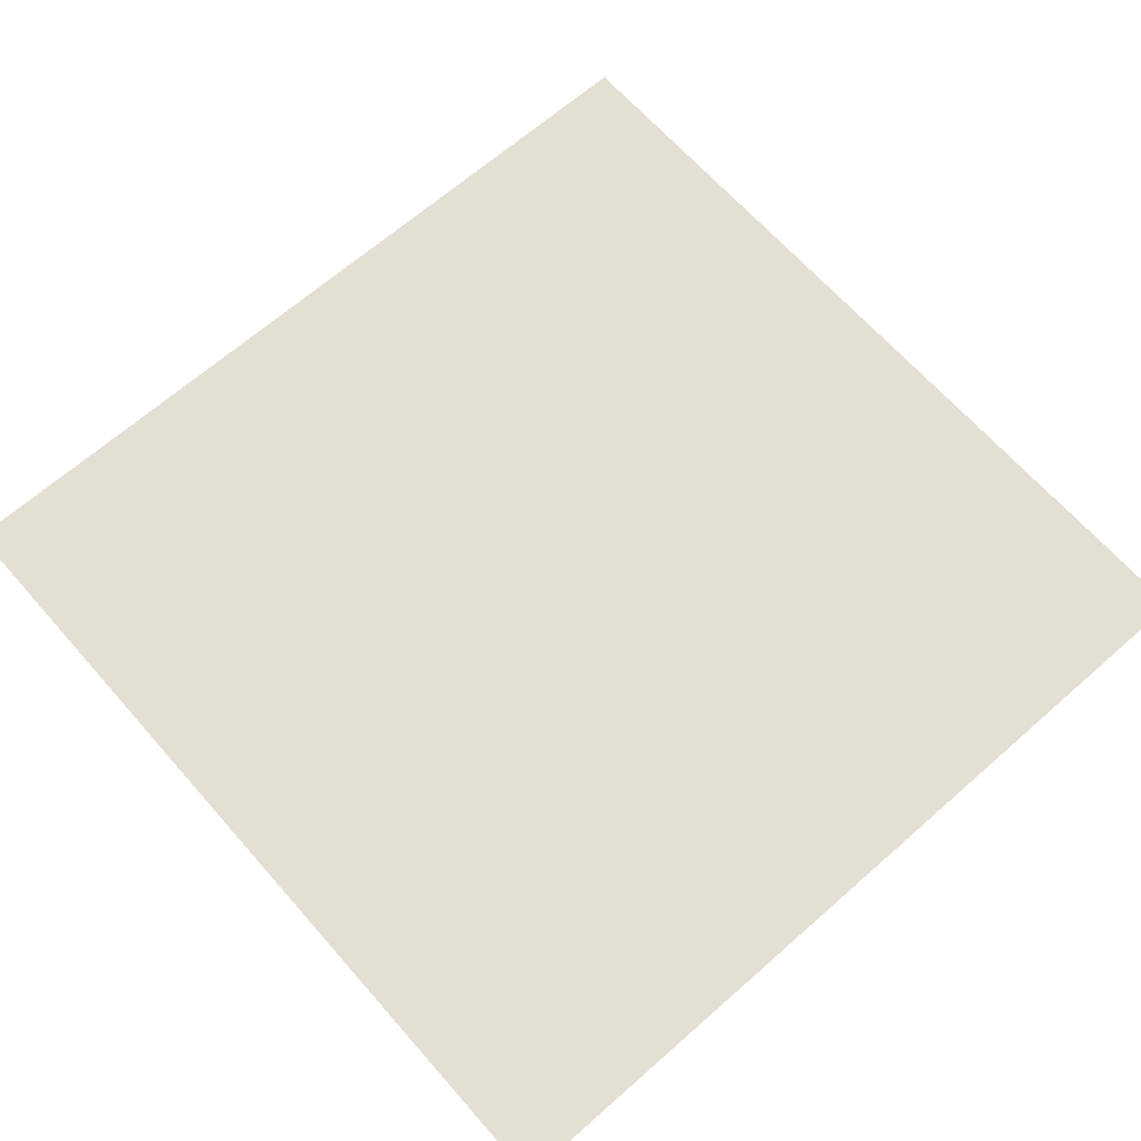
<metadata>
{"format":"obj","ext":"obj","renderer":"f3d","projection":"perspective","resolution":1024,"background":"white","views":[{"elev":66.4,"azim":138.6,"up":"+Z"}]}
</metadata>
<code>
v 0 -2.56 0
v -2.56 -2.56 0
v -2.56 0 0
v 0 0 0
v -10.24 -5.12 0
v -12.8 -5.12 0
v -12.8 -2.56 0
v -10.24 -2.56 0
v -15.36 -5.12 0
v -17.92 -5.12 0
v -17.92 -2.56 0
v -15.36 -2.56 0
v -5.12 -2.56 0
v -5.12 0 0
v -12.8 0 0
v -10.24 0 0
v 0 -5.12 0
v -2.56 -5.12 0
v -7.68 -2.56 0
v -7.68 0 0
v -15.36 0 0
v -5.12 -5.12 0
v -7.68 -5.12 0
v -17.92 0 0
v 0 -7.68 0
v -2.56 -7.68 0
v -7.68 -7.68 0
v -10.24 -7.68 0
v -15.36 -7.68 0
v -17.92 -7.68 0
v -5.12 -7.68 0
v -12.8 -7.68 0
v 0 -10.24 0
v -2.56 -10.24 0
v -10.24 -10.24 0
v -12.8 -10.24 0
v -2.56 -12.8 0
v -5.12 -12.8 0
v -5.12 -10.24 0
v -7.68 -12.8 0
v -7.68 -10.24 0
v -12.8 -12.8 0
v -15.36 -12.8 0
v -15.36 -10.24 0
v 0 -15.36 0
v -2.56 -15.36 0
v 0 -12.8 0
v -15.36 -15.36 0
v -17.92 -15.36 0
v -17.92 -12.8 0
v -2.56 -17.92 0
v -5.12 -17.92 0
v -5.12 -15.36 0
v -7.68 -15.36 0
v -10.24 -15.36 0
v -10.24 -12.8 0
v -12.8 -15.36 0
v -7.68 -17.92 0
v -10.24 -17.92 0
v -12.8 -17.92 0
v -17.92 -10.24 0
v -15.36 -17.92 0
v 0 -17.92 0
v -17.92 -17.92 0
v -12.8 -0.32 0
v -13.12 -0.32 0
v -13.12 0 0
v -13.44 -0.32 0
v -13.44 0 0
v -13.76 -0.32 0
v -13.76 0 0
v -12.8 -0.64 0
v -13.12 -0.64 0
v -13.44 -0.64 0
v -13.76 -0.64 0
v -12.8 -0.96 0
v -13.12 -0.96 0
v -13.44 -0.96 0
v -13.76 -0.96 0
v -14.08 -0.96 0
v -14.08 -0.64 0
v -12.8 -1.28 0
v -13.12 -1.28 0
v -13.44 -1.28 0
v -13.76 -1.28 0
v -14.08 -1.28 0
v -12.8 -1.6 0
v -13.12 -1.6 0
v -13.44 -1.6 0
v -13.76 -1.6 0
v -14.08 -1.6 0
v -13.12 -1.92 0
v -13.44 -1.92 0
v -13.76 -1.92 0
v -14.08 -1.92 0
v -13.12 -2.24 0
v -13.44 -2.24 0
v -13.76 -2.24 0
v -14.08 -2.24 0
v -13.12 -2.56 0
v -13.44 -2.56 0
v -13.76 -2.56 0
v -14.08 -2.56 0
v -13.12 -2.88 0
v -13.44 -2.88 0
v -13.76 -2.88 0
v -14.08 -2.88 0
v -13.12 -3.2 0
v -13.44 -3.2 0
v -13.76 -3.2 0
v -14.08 -3.2 0
v -13.12 -3.52 0
v -13.44 -3.52 0
v -13.76 -3.52 0
v -14.08 -3.52 0
v -13.12 -3.84 0
v -13.44 -3.84 0
v -13.76 -3.84 0
v -14.08 -3.84 0
v -13.12 -4.16 0
v -13.44 -4.16 0
v -13.76 -4.16 0
v -14.08 -4.16 0
v -12.8 -4.48 0
v -13.12 -4.48 0
v -12.8 -4.16 0
v -13.44 -4.48 0
v -13.76 -4.48 0
v -14.08 -4.48 0
v -12.8 -4.8 0
v -13.12 -4.8 0
v -13.44 -4.8 0
v -13.76 -4.8 0
v -14.08 -4.8 0
v -13.12 -5.12 0
v -13.44 -5.12 0
v -13.76 -5.12 0
v -14.08 -5.12 0
v -14.4 -5.12 0
v -14.4 -4.8 0
v -12.16 -5.44 0
v -12.48 -5.44 0
v -12.48 -5.12 0
v -12.16 -5.12 0
v -12.8 -5.44 0
v -13.12 -5.44 0
v -13.44 -5.44 0
v -13.76 -5.44 0
v -14.08 -5.44 0
v -14.4 -5.44 0
v -12.16 -5.76 0
v -12.48 -5.76 0
v -12.8 -5.76 0
v -13.12 -5.76 0
v -13.44 -5.76 0
v -13.76 -5.76 0
v -14.08 -5.76 0
v -14.4 -5.76 0
v -12.8 -6.08 0
v -13.12 -6.08 0
v -14.08 -6.08 0
v -14.4 -6.08 0
v -12.16 -6.08 0
v -12.48 -6.08 0
v -13.44 -6.08 0
v -13.76 -6.08 0
v -11.84 -6.4 0
v -12.16 -6.4 0
v -11.84 -6.08 0
v -12.48 -6.4 0
v -12.8 -6.4 0
v -13.12 -6.4 0
v -13.44 -6.4 0
v -11.52 -6.72 0
v -11.84 -6.72 0
v -11.52 -6.4 0
v -12.16 -6.72 0
v -12.48 -6.72 0
v -12.8 -6.72 0
v -13.12 -6.72 0
v -13.44 -6.72 0
v -11.2 -7.04 0
v -11.52 -7.04 0
v -11.2 -6.72 0
v -11.84 -7.04 0
v -12.16 -7.04 0
v -12.48 -7.04 0
v -12.8 -7.04 0
v -13.12 -7.04 0
v -10.88 -7.36 0
v -11.2 -7.36 0
v -10.88 -7.04 0
v -11.52 -7.36 0
v -11.84 -7.36 0
v -12.16 -7.36 0
v -12.48 -7.36 0
v -12.8 -7.36 0
v -0.32 -7.68 0
v -0.32 -7.36 0
v 0 -7.36 0
v -0.64 -7.68 0
v -0.64 -7.36 0
v -0.96 -7.68 0
v -0.96 -7.36 0
v -1.28 -7.68 0
v -1.28 -7.36 0
v -1.6 -7.68 0
v -1.6 -7.36 0
v -10.56 -7.68 0
v -10.88 -7.68 0
v -10.56 -7.36 0
v -11.2 -7.68 0
v -11.52 -7.68 0
v -11.84 -7.68 0
v -12.16 -7.68 0
v 0 -8 0
v -0.32 -8 0
v -0.64 -8 0
v -0.96 -8 0
v -1.28 -8 0
v -1.6 -8 0
v -1.92 -8 0
v -1.92 -7.68 0
v -2.24 -8 0
v -2.24 -7.68 0
v -2.56 -8 0
v -2.88 -8 0
v -2.88 -7.68 0
v -9.92 -8 0
v -10.24 -8 0
v -9.92 -7.68 0
v -10.56 -8 0
v -10.88 -8 0
v -11.2 -8 0
v -11.52 -8 0
v -11.84 -8 0
v -12.16 -8 0
v 0 -8.32 0
v -0.32 -8.32 0
v -0.64 -8.32 0
v -0.96 -8.32 0
v -1.28 -8.32 0
v -1.6 -8.32 0
v -1.92 -8.32 0
v -2.24 -8.32 0
v -2.56 -8.32 0
v -2.88 -8.32 0
v -3.2 -8.32 0
v -3.2 -8 0
v -3.52 -8.32 0
v -3.52 -8 0
v -3.84 -8.32 0
v -3.84 -8 0
v -9.6 -8.32 0
v -9.92 -8.32 0
v -9.6 -8 0
v -10.24 -8.32 0
v -10.56 -8.32 0
v -10.88 -8.32 0
v -11.2 -8.32 0
v -11.52 -8.32 0
v -11.84 -8.32 0
v -0.96 -8.64 0
v -1.28 -8.64 0
v -1.6 -8.64 0
v -1.92 -8.64 0
v -2.24 -8.64 0
v -2.56 -8.64 0
v -2.88 -8.64 0
v -3.2 -8.64 0
v -3.52 -8.64 0
v -3.84 -8.64 0
v -4.16 -8.64 0
v -4.16 -8.32 0
v -4.48 -8.64 0
v -4.48 -8.32 0
v -4.8 -8.64 0
v -4.8 -8.32 0
v -5.12 -8.64 0
v -5.12 -8.32 0
v -8.96 -8.64 0
v -9.28 -8.64 0
v -9.28 -8.32 0
v -8.96 -8.32 0
v -9.6 -8.64 0
v -9.92 -8.64 0
v -10.24 -8.64 0
v -10.56 -8.64 0
v -10.88 -8.64 0
v -11.2 -8.64 0
v -11.52 -8.64 0
v -1.92 -8.96 0
v -2.24 -8.96 0
v -2.56 -8.96 0
v -2.88 -8.96 0
v -3.2 -8.96 0
v -3.52 -8.96 0
v -3.84 -8.96 0
v -4.16 -8.96 0
v -4.48 -8.96 0
v -4.8 -8.96 0
v -5.12 -8.96 0
v -5.44 -8.96 0
v -5.44 -8.64 0
v -5.76 -8.96 0
v -5.76 -8.64 0
v -6.08 -8.96 0
v -6.08 -8.64 0
v -6.4 -8.96 0
v -6.4 -8.64 0
v -6.72 -8.96 0
v -6.72 -8.64 0
v -7.04 -8.96 0
v -7.04 -8.64 0
v -7.36 -8.96 0
v -7.36 -8.64 0
v -8 -8.96 0
v -8.32 -8.96 0
v -8.32 -8.64 0
v -8 -8.64 0
v -8.64 -8.96 0
v -8.64 -8.64 0
v -8.96 -8.96 0
v -9.28 -8.96 0
v -9.6 -8.96 0
v -9.92 -8.96 0
v -10.24 -8.96 0
v -10.56 -8.96 0
v -10.88 -8.96 0
v -2.88 -9.28 0
v -3.2 -9.28 0
v -3.52 -9.28 0
v -3.84 -9.28 0
v -4.16 -9.28 0
v -4.48 -9.28 0
v -4.8 -9.28 0
v -5.12 -9.28 0
v -5.44 -9.28 0
v -5.76 -9.28 0
v -6.08 -9.28 0
v -6.4 -9.28 0
v -6.72 -9.28 0
v -7.04 -9.28 0
v -7.36 -9.28 0
v -7.68 -9.28 0
v -7.68 -8.96 0
v -8 -9.28 0
v -8.32 -9.28 0
v -8.64 -9.28 0
v -8.96 -9.28 0
v -9.28 -9.28 0
v -9.6 -9.28 0
v -9.92 -9.28 0
v -10.24 -9.28 0
v -10.56 -9.28 0
v -4.16 -9.6 0
v -4.48 -9.6 0
v -4.8 -9.6 0
v -5.12 -9.6 0
v -5.44 -9.6 0
v -5.76 -9.6 0
v -6.08 -9.6 0
v -6.4 -9.6 0
v -6.72 -9.6 0
v -7.04 -9.6 0
v -7.36 -9.6 0
v -7.68 -9.6 0
v -8 -9.6 0
v -8.32 -9.6 0
v -8.64 -9.6 0
v -8.96 -9.6 0
v -9.28 -9.6 0
v -9.6 -9.6 0
v -9.92 -9.6 0
v -6.72 -9.92 0
v -7.04 -9.92 0
v -7.36 -9.92 0
v -7.68 -9.92 0
v -8 -9.92 0
v -8.32 -9.92 0
v -8.64 -9.92 0
v -8.96 -9.92 0
v -9.28 -9.92 0
v -9.6 -9.92 0
v -8.32 -10.24 0
v -8.64 -10.24 0
v -8.96 -10.24 0
v -9.28 -10.24 0
v -9.6 -10.24 0
v -8.64 -10.56 0
v -8.96 -10.56 0
v -9.28 -10.56 0
v -9.6 -10.56 0
v -8.64 -10.88 0
v -8.96 -10.88 0
v -9.28 -10.88 0
v -9.6 -10.88 0
v -8.32 -11.2 0
v -8.64 -11.2 0
v -8.32 -10.88 0
v -8.96 -11.2 0
v -9.28 -11.2 0
v -9.6 -11.2 0
v -8.32 -11.52 0
v -8.64 -11.52 0
v -8.96 -11.52 0
v -9.28 -11.52 0
v -9.6 -11.52 0
v -8.32 -11.84 0
v -8.64 -11.84 0
v -8.96 -11.84 0
v -9.28 -11.84 0
v -9.6 -11.84 0
v -8.32 -12.16 0
v -8.64 -12.16 0
v -8.96 -12.16 0
v -9.28 -12.16 0
v -8 -12.48 0
v -8.32 -12.48 0
v -8 -12.16 0
v -8.64 -12.48 0
v -8.96 -12.48 0
v -9.28 -12.48 0
v -8 -12.8 0
v -8.32 -12.8 0
v -8.64 -12.8 0
v -8.96 -12.8 0
v -9.28 -12.8 0
v -8 -13.12 0
v -8.32 -13.12 0
v -8.64 -13.12 0
v -8.96 -13.12 0
v -9.28 -13.12 0
v -7.68 -13.44 0
v -8 -13.44 0
v -7.68 -13.12 0
v -8.32 -13.44 0
v -8.64 -13.44 0
v -8.96 -13.44 0
v -7.68 -13.76 0
v -8 -13.76 0
v -8.32 -13.76 0
v -8.64 -13.76 0
v -8.96 -13.76 0
v -7.36 -14.08 0
v -7.68 -14.08 0
v -7.36 -13.76 0
v -8 -14.08 0
v -8.32 -14.08 0
v -8.64 -14.08 0
v -7.36 -14.4 0
v -7.68 -14.4 0
v -8 -14.4 0
v -8.32 -14.4 0
v -8.64 -14.4 0
v -7.04 -14.72 0
v -7.36 -14.72 0
v -7.04 -14.4 0
v -7.68 -14.72 0
v -8 -14.72 0
v -8.32 -14.72 0
v -7.04 -15.04 0
v -7.36 -15.04 0
v -7.68 -15.04 0
v -8 -15.04 0
v -8.32 -15.04 0
v -6.72 -15.36 0
v -7.04 -15.36 0
v -6.72 -15.04 0
v -7.36 -15.36 0
v -8 -15.36 0
v -6.72 -15.68 0
v -7.04 -15.68 0
v -7.36 -15.68 0
v -7.68 -15.68 0
v -8 -15.68 0
v -6.4 -16 0
v -6.72 -16 0
v -6.4 -15.68 0
v -7.04 -16 0
v -7.36 -16 0
v -7.68 -16 0
v -8 -16 0
v -6.4 -16.32 0
v -6.72 -16.32 0
v -7.04 -16.32 0
v -7.36 -16.32 0
v -7.68 -16.32 0
v -6.4 -16.64 0
v -6.72 -16.64 0
v -7.04 -16.64 0
v -7.36 -16.64 0
v -7.68 -16.64 0
v -6.08 -16.96 0
v -6.4 -16.96 0
v -6.08 -16.64 0
v -6.72 -16.96 0
v -7.04 -16.96 0
v -7.36 -16.96 0
v -6.08 -17.28 0
v -6.4 -17.28 0
v -6.72 -17.28 0
v -7.04 -17.28 0
v -7.36 -17.28 0
v -6.08 -17.6 0
v -6.4 -17.6 0
v -6.72 -17.6 0
v -7.04 -17.6 0
v -7.36 -17.6 0
v -6.08 -17.92 0
v -6.4 -17.92 0
v -6.72 -17.92 0
v -7.04 -17.92 0
v -7.36 -17.92 0
v -17.6 -0.32 0
v -17.92 -0.32 0
v -17.6 0 0
v -17.6 -0.64 0
v -17.92 -0.64 0
v -17.6 -0.96 0
v -17.92 -0.96 0
v -17.6 -1.28 0
v -17.92 -1.28 0
v -17.6 -1.6 0
v -17.92 -1.6 0
v -17.6 -1.92 0
v -17.92 -1.92 0
v -17.6 -2.24 0
v -17.92 -2.24 0
v -17.6 -2.56 0
v -17.6 -2.88 0
v -17.92 -2.88 0
v -17.6 -3.2 0
v -17.92 -3.2 0
v -17.6 -3.52 0
v -17.92 -3.52 0
v -17.6 -3.84 0
v -17.92 -3.84 0
v -17.6 -4.16 0
v -17.92 -4.16 0
v -17.6 -4.48 0
v -17.92 -4.48 0
v -17.6 -4.8 0
v -17.92 -4.8 0
v -17.6 -5.12 0
v -17.6 -5.44 0
v -17.92 -5.44 0
v -17.6 -5.76 0
v -17.92 -5.76 0
v -17.6 -6.08 0
v -17.92 -6.08 0
v -17.6 -6.4 0
v -17.92 -6.4 0
v -17.6 -6.72 0
v -17.92 -6.72 0
v -17.6 -7.04 0
v -17.92 -7.04 0
v -17.6 -7.36 0
v -17.92 -7.36 0
v -17.6 -7.68 0
v -17.6 -8 0
v -17.92 -8 0
v -17.6 -8.32 0
v -17.92 -8.32 0
v -17.6 -8.64 0
v -17.92 -8.64 0
v -17.6 -8.96 0
v -17.92 -8.96 0
v -17.6 -9.28 0
v -17.92 -9.28 0
v -17.6 -9.6 0
v -17.92 -9.6 0
v -17.6 -9.92 0
v -17.92 -9.92 0
v -17.6 -10.24 0
v -17.6 -10.56 0
v -17.92 -10.56 0
v -17.6 -10.88 0
v -17.92 -10.88 0
v -17.6 -11.2 0
v -17.92 -11.2 0
v -17.6 -11.52 0
v -17.92 -11.52 0
v -17.6 -11.84 0
v -17.92 -11.84 0
v -17.6 -12.16 0
v -17.92 -12.16 0
v -17.6 -12.48 0
v -17.92 -12.48 0
v -17.6 -12.8 0
v -17.6 -13.12 0
v -17.92 -13.12 0
v -17.6 -13.44 0
v -17.92 -13.44 0
v -17.6 -13.76 0
v -17.92 -13.76 0
v -17.6 -14.08 0
v -17.92 -14.08 0
v -17.6 -14.4 0
v -17.92 -14.4 0
v -17.6 -14.72 0
v -17.92 -14.72 0
v -17.6 -15.04 0
v -17.92 -15.04 0
v -17.6 -15.36 0
v -17.6 -15.68 0
v -17.92 -15.68 0
v -17.6 -16 0
v -17.92 -16 0
v -17.6 -16.32 0
v -17.92 -16.32 0
v -17.6 -16.64 0
v -17.92 -16.64 0
v -17.6 -16.96 0
v -17.92 -16.96 0
v -17.6 -17.28 0
v -17.92 -17.28 0
v -17.6 -17.6 0
v -17.92 -17.6 0
v -17.6 -17.92 0
g mesh_0001
f 1 2 3 4
f 5 6 7 8
f 9 10 11 12
g mesh_0002
f 2 13 14 3
f 8 7 15 16
f 17 18 2 1
f 6 9 12 7
g mesh_0003
f 13 19 20 14
f 7 12 21 15
f 22 23 19 13
f 23 5 8 19
g mesh_0004
f 19 8 16 20
f 12 11 24 21
f 18 22 13 2
g mesh_0005
f 25 26 18 17
f 27 28 5 23
f 29 30 10 9
g mesh_0006
f 26 31 22 18
f 28 32 6 5
g mesh_0007
f 31 27 23 22
f 32 29 9 6
g mesh_0008
f 33 34 26 25
f 35 36 32 28
f 37 38 39 34
f 38 40 41 39
f 42 43 44 36
f 45 46 37 47
f 48 49 50 43
f 51 52 53 46
g mesh_0009
f 34 39 31 26
f 41 35 28 27
f 53 54 40 38
f 54 55 56 40
f 57 48 43 42
f 52 58 54 53
f 59 60 57 55
g mesh_0010
f 39 41 27 31
f 36 44 29 32
f 47 37 34 33
f 40 56 35 41
f 43 50 61 44
f 46 53 38 37
f 55 57 42 56
f 58 59 55 54
f 60 62 48 57
g mesh_0011
f 44 61 30 29
f 56 42 36 35
f 63 51 46 45
f 62 64 49 48
g mesh_0012
f 65 66 67 15
f 66 68 69 67
f 68 70 71 69
f 72 73 66 65
f 73 74 68 66
f 74 75 70 68
f 76 77 73 72
f 77 78 74 73
f 78 79 75 74
f 79 80 81 75
f 82 83 77 76
f 83 84 78 77
f 84 85 79 78
f 85 86 80 79
f 87 88 83 82
f 88 89 84 83
f 89 90 85 84
f 90 91 86 85
f 92 93 89 88
f 93 94 90 89
f 94 95 91 90
f 96 97 93 92
f 97 98 94 93
f 98 99 95 94
f 100 101 97 96
f 101 102 98 97
f 102 103 99 98
f 104 105 101 100
f 105 106 102 101
f 106 107 103 102
f 108 109 105 104
f 109 110 106 105
f 110 111 107 106
f 112 113 109 108
f 113 114 110 109
f 114 115 111 110
f 116 117 113 112
f 117 118 114 113
f 118 119 115 114
f 120 121 117 116
f 121 122 118 117
f 122 123 119 118
f 124 125 120 126
f 125 127 121 120
f 127 128 122 121
f 128 129 123 122
f 130 131 125 124
f 131 132 127 125
f 132 133 128 127
f 133 134 129 128
f 6 135 131 130
f 135 136 132 131
f 136 137 133 132
f 137 138 134 133
f 138 139 140 134
f 141 142 143 144
f 142 145 6 143
f 145 146 135 6
f 146 147 136 135
f 147 148 137 136
f 148 149 138 137
f 149 150 139 138
f 151 152 142 141
f 152 153 145 142
f 153 154 146 145
f 154 155 147 146
f 155 156 148 147
f 156 157 149 148
f 157 158 150 149
f 159 160 154 153
f 161 162 158 157
g mesh_0013
f 163 164 152 151
f 164 159 153 152
f 160 165 155 154
f 165 166 156 155
f 166 161 157 156
f 167 168 163 169
f 168 170 164 163
f 170 171 159 164
f 171 172 160 159
f 172 173 165 160
f 174 175 167 176
f 175 177 168 167
f 177 178 170 168
f 178 179 171 170
f 179 180 172 171
f 180 181 173 172
f 182 183 174 184
f 183 185 175 174
f 185 186 177 175
f 186 187 178 177
f 187 188 179 178
f 188 189 180 179
f 190 191 182 192
f 191 193 183 182
f 193 194 185 183
f 194 195 186 185
f 195 196 187 186
f 196 197 188 187
f 25 198 199 200
f 198 201 202 199
f 201 203 204 202
f 203 205 206 204
f 205 207 208 206
f 209 210 190 211
f 210 212 191 190
f 212 213 193 191
f 213 214 194 193
f 214 215 195 194
f 216 217 198 25
f 217 218 201 198
f 218 219 203 201
f 219 220 205 203
f 220 221 207 205
f 221 222 223 207
f 222 224 225 223
f 224 226 26 225
f 226 227 228 26
f 229 230 28 231
f 230 232 209 28
f 232 233 210 209
f 233 234 212 210
f 234 235 213 212
f 235 236 214 213
f 236 237 215 214
f 238 239 217 216
f 239 240 218 217
f 240 241 219 218
f 241 242 220 219
f 242 243 221 220
f 243 244 222 221
f 244 245 224 222
f 245 246 226 224
f 246 247 227 226
f 247 248 249 227
f 248 250 251 249
f 250 252 253 251
f 254 255 229 256
f 255 257 230 229
f 257 258 232 230
f 258 259 233 232
f 259 260 234 233
f 260 261 235 234
f 261 262 236 235
f 263 264 242 241
f 264 265 243 242
f 265 266 244 243
f 266 267 245 244
f 267 268 246 245
f 268 269 247 246
f 269 270 248 247
f 270 271 250 248
f 271 272 252 250
f 272 273 274 252
f 273 275 276 274
f 275 277 278 276
f 277 279 280 278
f 281 282 283 284
f 282 285 254 283
f 285 286 255 254
f 286 287 257 255
f 287 288 258 257
f 288 289 259 258
f 289 290 260 259
f 290 291 261 260
f 292 293 267 266
f 293 294 268 267
f 294 295 269 268
f 295 296 270 269
f 296 297 271 270
f 297 298 272 271
f 298 299 273 272
f 299 300 275 273
f 300 301 277 275
f 301 302 279 277
f 302 303 304 279
f 303 305 306 304
f 305 307 308 306
f 307 309 310 308
f 309 311 312 310
f 311 313 314 312
f 313 315 316 314
f 317 318 319 320
f 318 321 322 319
f 321 323 281 322
f 323 324 282 281
f 324 325 285 282
f 325 326 286 285
f 326 327 287 286
f 327 328 288 287
f 328 329 289 288
f 330 331 296 295
f 331 332 297 296
f 332 333 298 297
f 333 334 299 298
f 334 335 300 299
f 335 336 301 300
f 336 337 302 301
f 337 338 303 302
f 338 339 305 303
f 339 340 307 305
f 340 341 309 307
f 341 342 311 309
f 342 343 313 311
f 343 344 315 313
f 344 345 346 315
f 345 347 317 346
f 347 348 318 317
f 348 349 321 318
f 349 350 323 321
f 350 351 324 323
f 351 352 325 324
f 352 353 326 325
f 353 354 327 326
f 354 355 328 327
f 356 357 335 334
f 357 358 336 335
f 358 359 337 336
f 359 360 338 337
f 360 361 339 338
f 361 362 340 339
f 362 363 341 340
f 363 364 342 341
f 364 365 343 342
f 365 366 344 343
f 366 367 345 344
f 367 368 347 345
f 368 369 348 347
f 369 370 349 348
f 370 371 350 349
f 371 372 351 350
f 372 373 352 351
f 373 374 353 352
f 375 376 365 364
f 376 377 366 365
f 377 378 367 366
f 378 379 368 367
f 379 380 369 368
f 380 381 370 369
f 381 382 371 370
f 382 383 372 371
f 383 384 373 372
f 385 386 381 380
f 386 387 382 381
f 387 388 383 382
f 388 389 384 383
f 390 391 387 386
f 391 392 388 387
f 392 393 389 388
f 394 395 391 390
f 395 396 392 391
f 396 397 393 392
f 398 399 394 400
f 399 401 395 394
f 401 402 396 395
f 402 403 397 396
f 404 405 399 398
f 405 406 401 399
f 406 407 402 401
f 407 408 403 402
f 409 410 405 404
f 410 411 406 405
f 411 412 407 406
f 412 413 408 407
f 414 415 410 409
f 415 416 411 410
f 416 417 412 411
f 418 419 414 420
f 419 421 415 414
f 421 422 416 415
f 422 423 417 416
f 424 425 419 418
f 425 426 421 419
f 426 427 422 421
f 427 428 423 422
f 429 430 425 424
f 430 431 426 425
f 431 432 427 426
f 432 433 428 427
f 434 435 429 436
f 435 437 430 429
f 437 438 431 430
f 438 439 432 431
f 440 441 435 434
f 441 442 437 435
f 442 443 438 437
f 443 444 439 438
f 445 446 440 447
f 446 448 441 440
f 448 449 442 441
f 449 450 443 442
f 451 452 446 445
f 452 453 448 446
f 453 454 449 448
f 454 455 450 449
f 456 457 451 458
f 457 459 452 451
f 459 460 453 452
f 460 461 454 453
f 462 463 457 456
f 463 464 459 457
f 464 465 460 459
f 465 466 461 460
f 467 468 462 469
f 468 470 463 462
f 470 54 464 463
f 54 471 465 464
f 472 473 468 467
f 473 474 470 468
f 474 475 54 470
f 475 476 471 54
f 477 478 472 479
f 478 480 473 472
f 480 481 474 473
f 481 482 475 474
f 482 483 476 475
f 484 485 478 477
f 485 486 480 478
f 486 487 481 480
f 487 488 482 481
f 489 490 485 484
f 490 491 486 485
f 491 492 487 486
f 492 493 488 487
f 494 495 489 496
f 495 497 490 489
f 497 498 491 490
f 498 499 492 491
f 500 501 495 494
f 501 502 497 495
f 502 503 498 497
f 503 504 499 498
f 505 506 501 500
f 506 507 502 501
f 507 508 503 502
f 508 509 504 503
f 510 511 506 505
f 511 512 507 506
f 512 513 508 507
f 513 514 509 508
g mesh_0014
f 515 516 24 517
f 518 519 516 515
f 520 521 519 518
f 522 523 521 520
f 524 525 523 522
f 526 527 525 524
f 528 529 527 526
f 530 11 529 528
f 531 532 11 530
f 533 534 532 531
f 535 536 534 533
f 537 538 536 535
f 539 540 538 537
f 541 542 540 539
f 543 544 542 541
f 545 10 544 543
f 546 547 10 545
f 548 549 547 546
f 550 551 549 548
f 552 553 551 550
f 554 555 553 552
f 556 557 555 554
f 558 559 557 556
f 560 30 559 558
f 561 562 30 560
f 563 564 562 561
f 565 566 564 563
f 567 568 566 565
f 569 570 568 567
f 571 572 570 569
f 573 574 572 571
f 575 61 574 573
f 576 577 61 575
f 578 579 577 576
f 580 581 579 578
f 582 583 581 580
f 584 585 583 582
f 586 587 585 584
f 588 589 587 586
f 590 50 589 588
f 591 592 50 590
f 593 594 592 591
f 595 596 594 593
f 597 598 596 595
f 599 600 598 597
f 601 602 600 599
f 603 604 602 601
f 605 49 604 603
f 606 607 49 605
f 608 609 607 606
f 610 611 609 608
f 612 613 611 610
f 614 615 613 612
f 616 617 615 614
f 618 619 617 616
f 620 64 619 618

</code>
